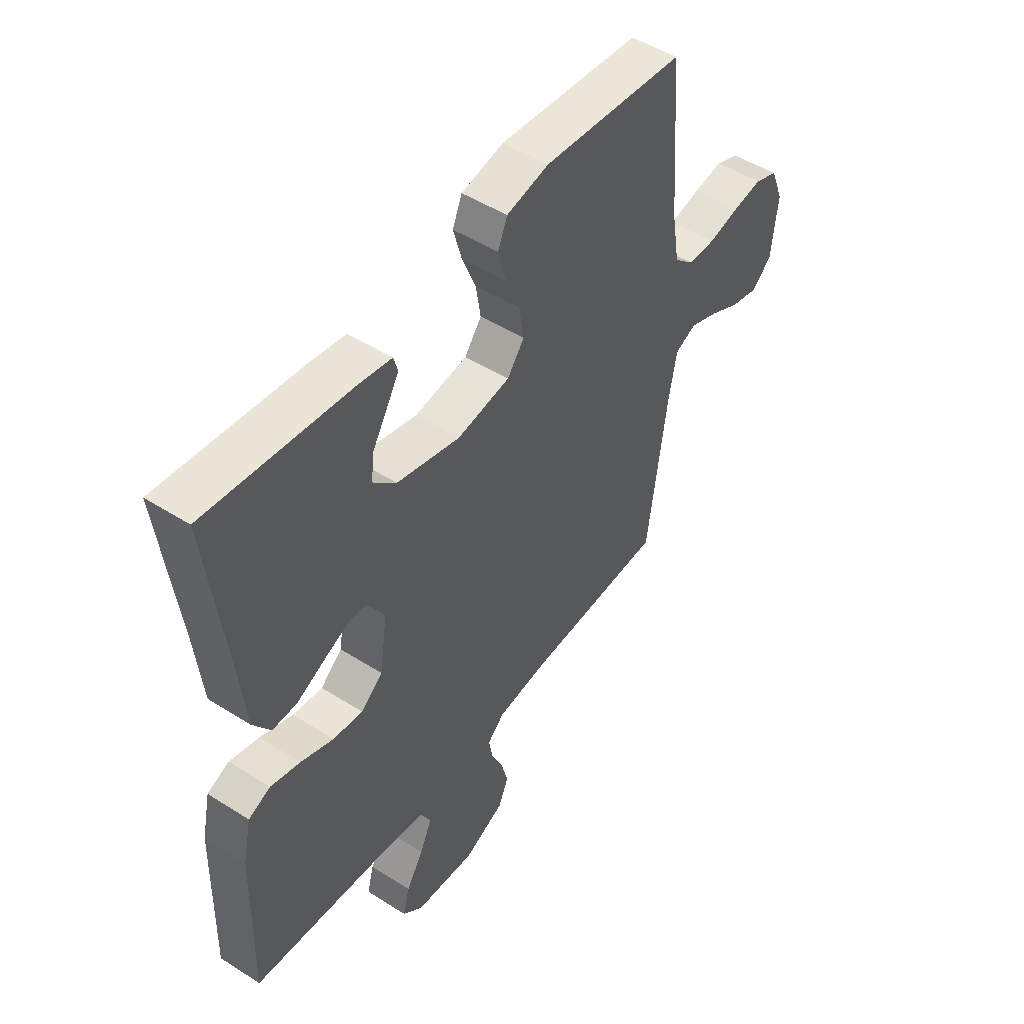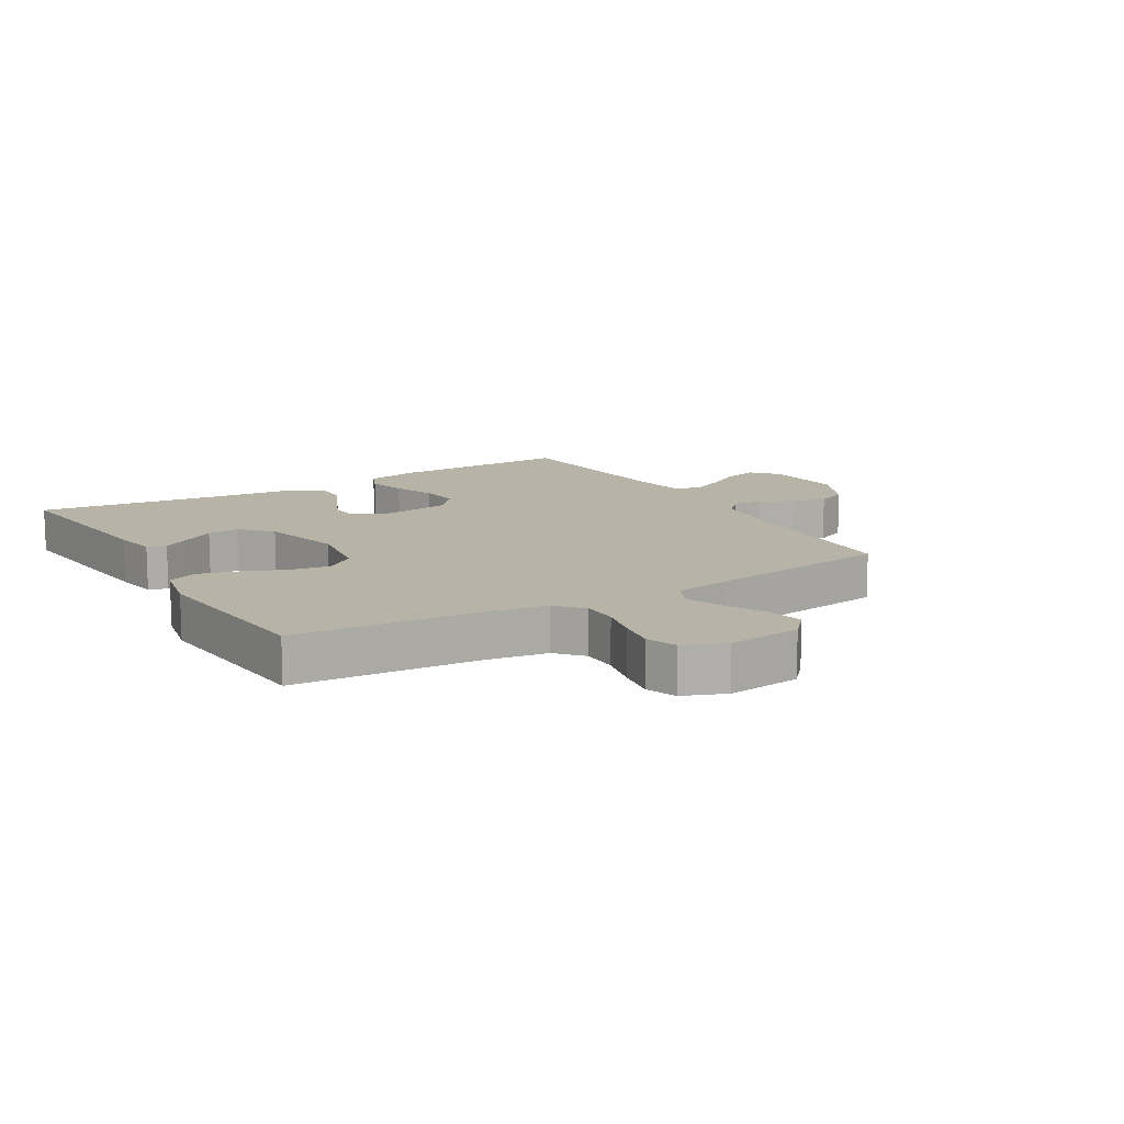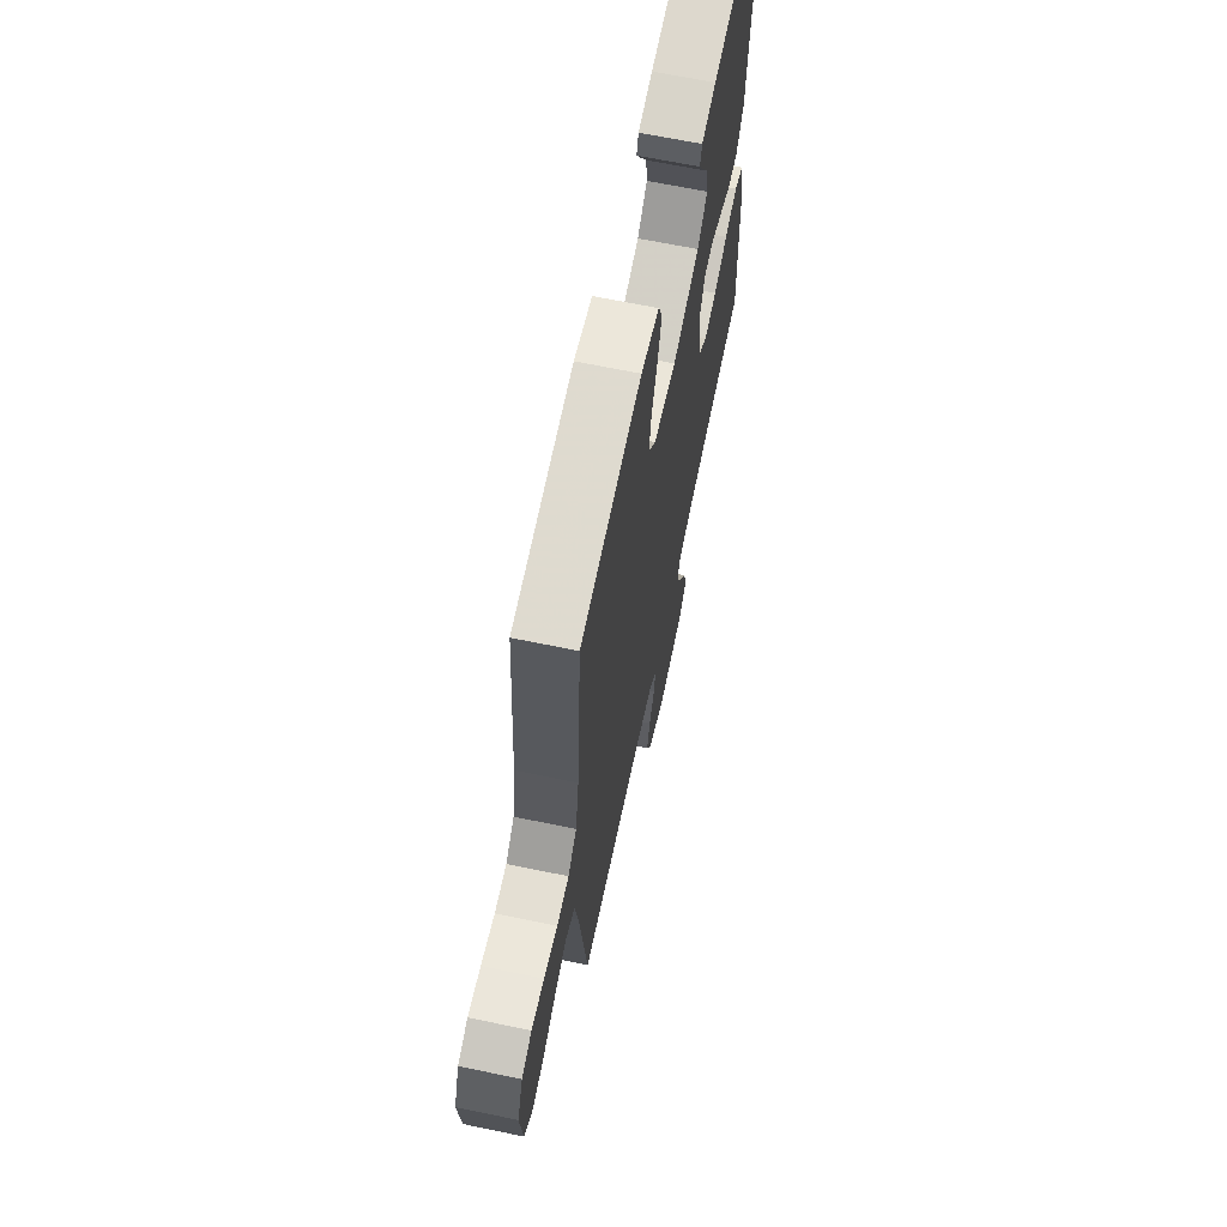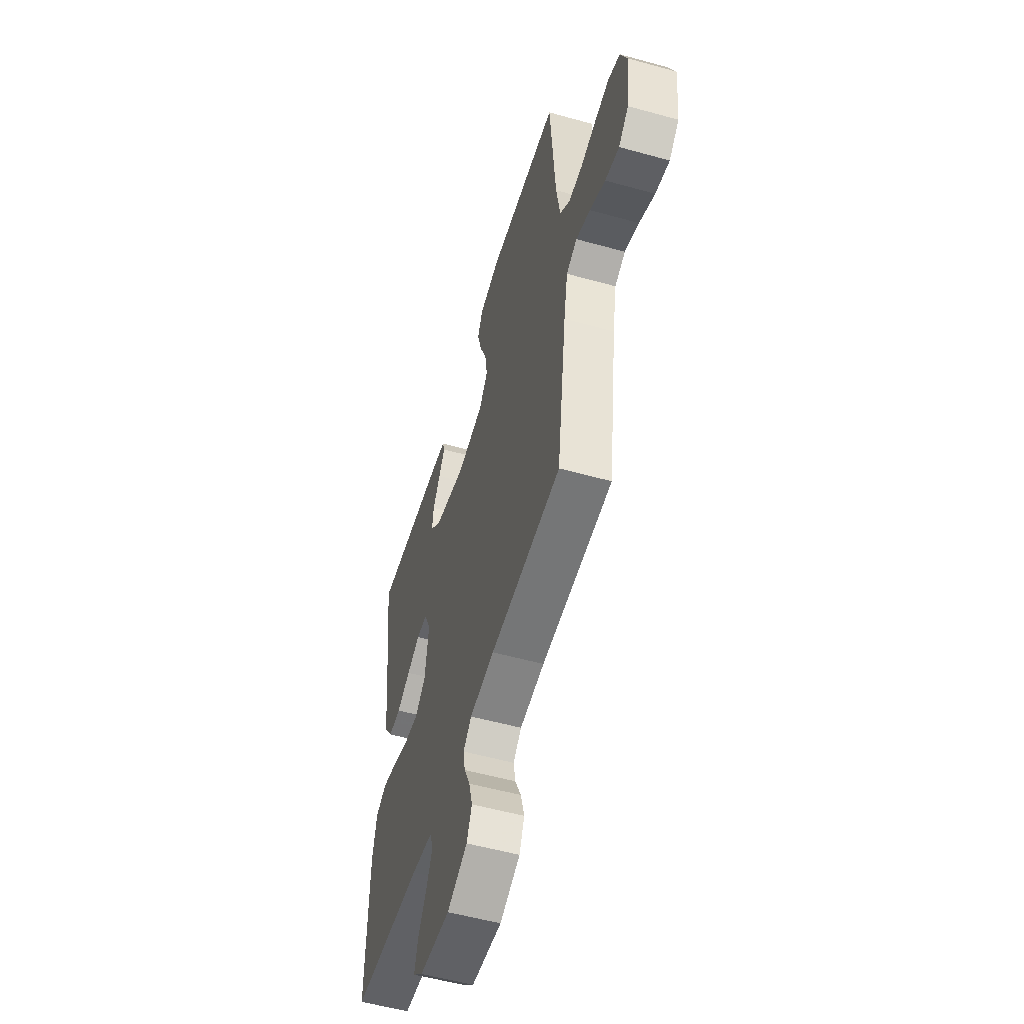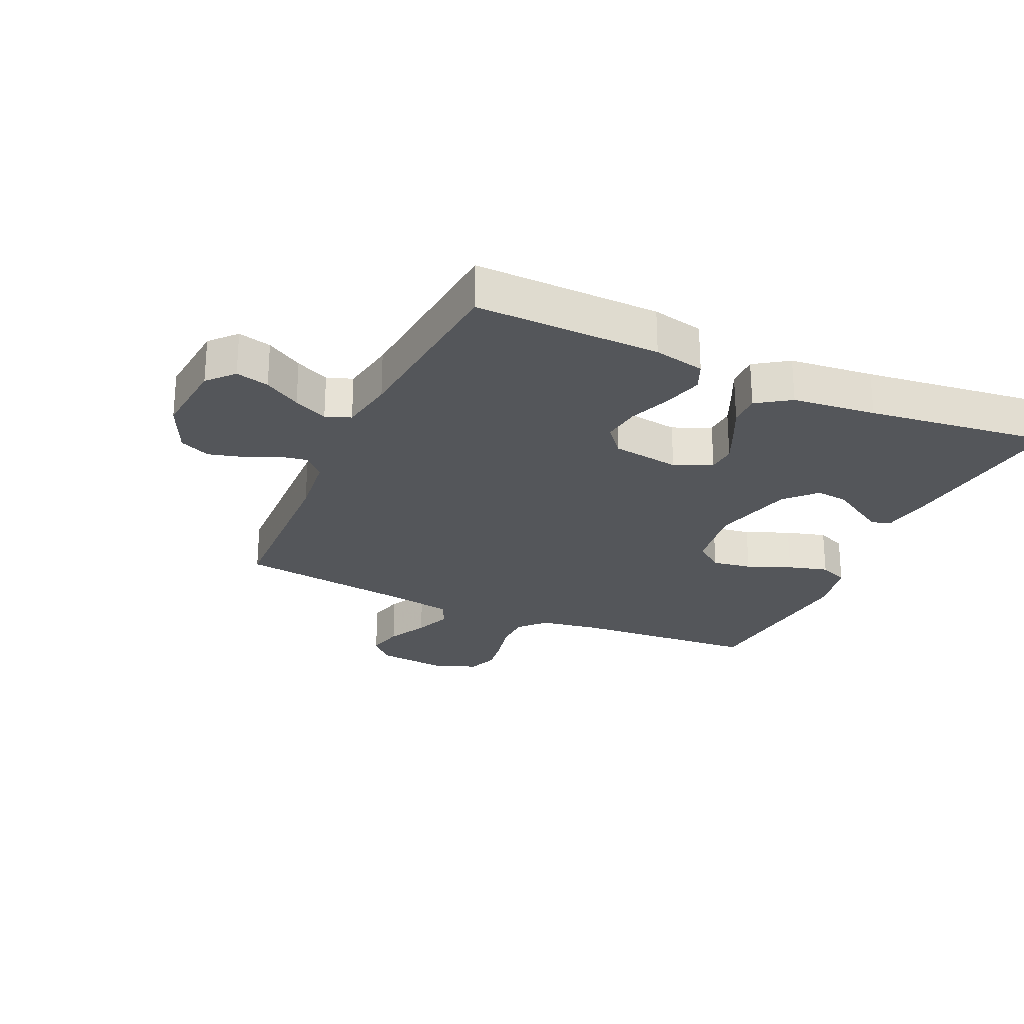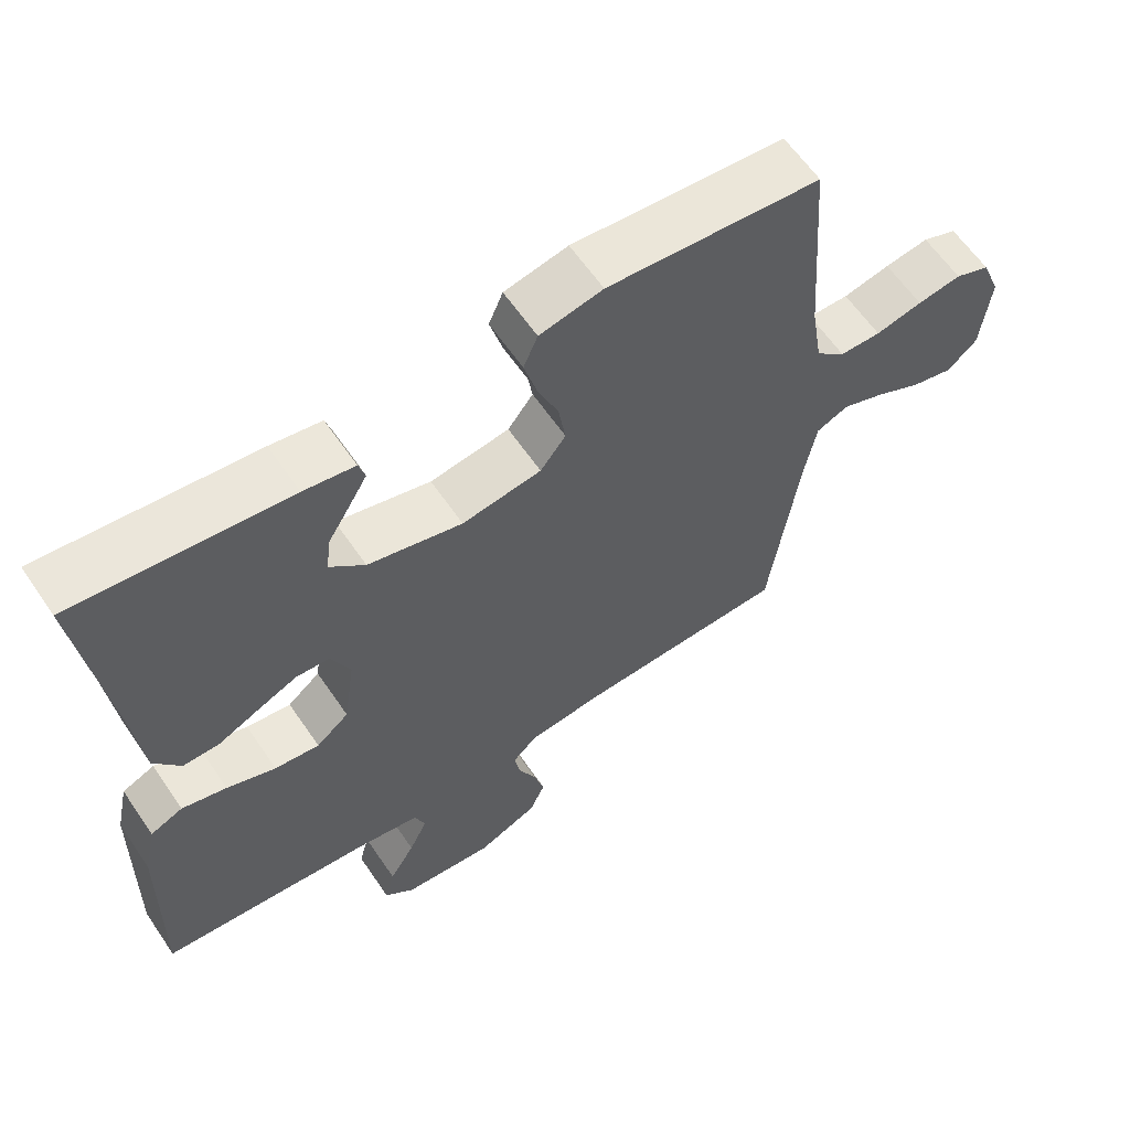
<metadata>
{"format":"obj","ext":"obj","renderer":"f3d","projection":"perspective","resolution":1024,"background":"white","views":[{"elev":49.2,"azim":-54.8,"up":"+Z"},{"elev":12.7,"azim":59.2,"up":"+Y"},{"elev":65.6,"azim":101.8,"up":"+Z"},{"elev":-54.6,"azim":73.6,"up":"+Z"},{"elev":-25.3,"azim":-114.4,"up":"+Y"},{"elev":61.5,"azim":-34.2,"up":"+Z"}]}
</metadata>
<code>
v 0.5 0.07 -0.5
v 0.2 0.07 -0.511
v 0.095 0.07 -0.523
v 0.06 0.07 -0.556
v 0.068 0.07 -0.602
v 0.093 0.07 -0.656
v 0.108 0.07 -0.712
v 0.086 0.07 -0.762
v 0 0.07 -0.801
v -0.129 0.07 -0.789
v -0.171 0.07 -0.751
v -0.157 0.07 -0.697
v -0.121 0.07 -0.638
v -0.095 0.07 -0.583
v -0.11 0.07 -0.542
v -0.2 0.07 -0.527
v -0.5 0.07 -0.5
v -0.493 0.07 -0.2
v -0.475 0.07 -0.117
v -0.429 0.07 -0.097
v -0.366 0.07 -0.114
v -0.297 0.07 -0.14
v -0.234 0.07 -0.148
v -0.188 0.07 -0.11
v -0.172 0.07 0
v -0.199 0.07 0.061
v -0.246 0.07 0.064
v -0.302 0.07 0.039
v -0.36 0.07 0.011
v -0.412 0.07 0.01
v -0.449 0.07 0.064
v -0.463 0.07 0.2
v -0.5 0.07 0.5
v -0.2 0.07 0.467
v -0.128 0.07 0.455
v -0.119 0.07 0.424
v -0.145 0.07 0.38
v -0.176 0.07 0.329
v -0.182 0.07 0.277
v -0.133 0.07 0.231
v 0 0.07 0.197
v 0.112 0.07 0.214
v 0.148 0.07 0.261
v 0.138 0.07 0.325
v 0.109 0.07 0.396
v 0.091 0.07 0.461
v 0.111 0.07 0.508
v 0.2 0.07 0.527
v 0.5 0.07 0.5
v 0.522 0.07 0.2
v 0.538 0.07 0.101
v 0.58 0.07 0.063
v 0.638 0.07 0.062
v 0.704 0.07 0.077
v 0.766 0.07 0.087
v 0.815 0.07 0.068
v 0.842 0.07 0
v 0.829 0.07 -0.119
v 0.787 0.07 -0.157
v 0.728 0.07 -0.143
v 0.663 0.07 -0.11
v 0.603 0.07 -0.087
v 0.558 0.07 -0.107
v 0.541 0.07 -0.2
v 0.5 0 -0.5
v 0.2 0 -0.511
v 0.095 0 -0.523
v 0.06 0 -0.556
v 0.068 0 -0.602
v 0.093 0 -0.656
v 0.108 0 -0.712
v 0.086 0 -0.762
v 0 0 -0.801
v -0.129 0 -0.789
v -0.171 0 -0.751
v -0.157 0 -0.697
v -0.121 0 -0.638
v -0.095 0 -0.583
v -0.11 0 -0.542
v -0.2 0 -0.527
v -0.5 0 -0.5
v -0.493 0 -0.2
v -0.475 0 -0.117
v -0.429 0 -0.097
v -0.366 0 -0.114
v -0.297 0 -0.14
v -0.234 0 -0.148
v -0.188 0 -0.11
v -0.172 0 0
v -0.199 0 0.061
v -0.246 0 0.064
v -0.302 0 0.039
v -0.36 0 0.011
v -0.412 0 0.01
v -0.449 0 0.064
v -0.463 0 0.2
v -0.5 0 0.5
v -0.2 0 0.467
v -0.128 0 0.455
v -0.119 0 0.424
v -0.145 0 0.38
v -0.176 0 0.329
v -0.182 0 0.277
v -0.133 0 0.231
v 0 0 0.197
v 0.112 0 0.214
v 0.148 0 0.261
v 0.138 0 0.325
v 0.109 0 0.396
v 0.091 0 0.461
v 0.111 0 0.508
v 0.2 0 0.527
v 0.5 0 0.5
v 0.522 0 0.2
v 0.538 0 0.101
v 0.58 0 0.063
v 0.638 0 0.062
v 0.704 0 0.077
v 0.766 0 0.087
v 0.815 0 0.068
v 0.842 0 0
v 0.829 0 -0.119
v 0.787 0 -0.157
v 0.728 0 -0.143
v 0.663 0 -0.11
v 0.603 0 -0.087
v 0.558 0 -0.107
v 0.541 0 -0.2
f 59 60 61
f 58 59 61
f 57 58 61
f 56 57 61
f 55 56 61
f 54 55 61
f 53 54 61
f 52 53 61 62
f 51 52 62 63
f 48 49 50
f 47 48 50
f 46 47 50
f 45 46 50
f 44 45 50
f 51 63 64
f 50 51 64
f 44 50 64
f 43 44 64
f 36 37 38
f 35 36 38
f 34 35 38
f 33 34 38
f 32 33 38
f 32 38 39
f 31 32 39
f 30 31 39
f 29 30 39
f 28 29 39
f 27 28 39 40
f 20 21 22
f 19 20 22
f 18 19 22
f 17 18 22
f 16 17 22
f 15 16 22 23
f 14 15 23 24
f 11 12 13
f 10 11 13
f 9 10 13
f 8 9 13
f 7 8 13
f 6 7 13
f 5 6 13
f 4 5 13 14
f 14 24 25
f 4 14 25
f 3 4 25
f 64 1 2
f 43 64 2
f 42 43 2
f 26 27 40 41
f 26 41 42
f 25 26 42
f 3 25 42
f 2 3 42
f 125 124 123
f 125 123 122
f 125 122 121
f 125 121 120
f 125 120 119
f 125 119 118
f 125 118 117
f 126 125 117 116
f 127 126 116 115
f 114 113 112
f 114 112 111
f 114 111 110
f 114 110 109
f 114 109 108
f 128 127 115
f 128 115 114
f 128 114 108
f 128 108 107
f 102 101 100
f 102 100 99
f 102 99 98
f 102 98 97
f 102 97 96
f 103 102 96
f 103 96 95
f 103 95 94
f 103 94 93
f 103 93 92
f 104 103 92 91
f 86 85 84
f 86 84 83
f 86 83 82
f 86 82 81
f 86 81 80
f 87 86 80 79
f 88 87 79 78
f 77 76 75
f 77 75 74
f 77 74 73
f 77 73 72
f 77 72 71
f 77 71 70
f 77 70 69
f 78 77 69 68
f 89 88 78
f 89 78 68
f 89 68 67
f 66 65 128
f 66 128 107
f 66 107 106
f 105 104 91 90
f 106 105 90
f 106 90 89
f 106 89 67
f 106 67 66
f 1 65 66 2
f 2 66 67 3
f 3 67 68 4
f 4 68 69 5
f 5 69 70 6
f 6 70 71 7
f 7 71 72 8
f 8 72 73 9
f 9 73 74 10
f 10 74 75 11
f 11 75 76 12
f 12 76 77 13
f 13 77 78 14
f 14 78 79 15
f 15 79 80 16
f 16 80 81 17
f 17 81 82 18
f 18 82 83 19
f 19 83 84 20
f 20 84 85 21
f 21 85 86 22
f 22 86 87 23
f 23 87 88 24
f 24 88 89 25
f 25 89 90 26
f 26 90 91 27
f 27 91 92 28
f 28 92 93 29
f 29 93 94 30
f 30 94 95 31
f 31 95 96 32
f 32 96 97 33
f 33 97 98 34
f 34 98 99 35
f 35 99 100 36
f 36 100 101 37
f 37 101 102 38
f 38 102 103 39
f 39 103 104 40
f 40 104 105 41
f 41 105 106 42
f 42 106 107 43
f 43 107 108 44
f 44 108 109 45
f 45 109 110 46
f 46 110 111 47
f 47 111 112 48
f 48 112 113 49
f 49 113 114 50
f 50 114 115 51
f 51 115 116 52
f 52 116 117 53
f 53 117 118 54
f 54 118 119 55
f 55 119 120 56
f 56 120 121 57
f 57 121 122 58
f 58 122 123 59
f 59 123 124 60
f 60 124 125 61
f 61 125 126 62
f 62 126 127 63
f 63 127 128 64
f 64 128 65 1

</code>
